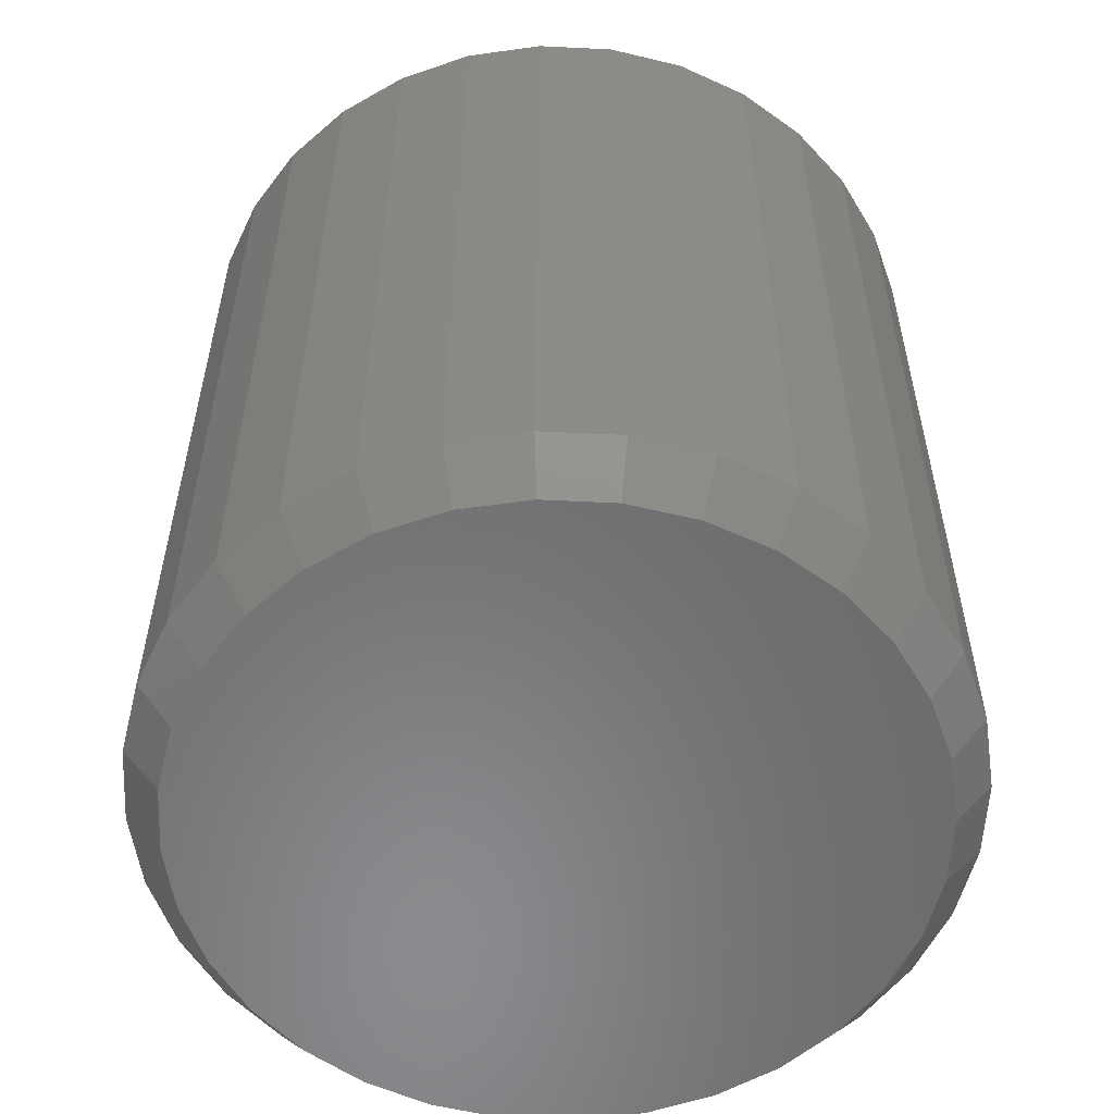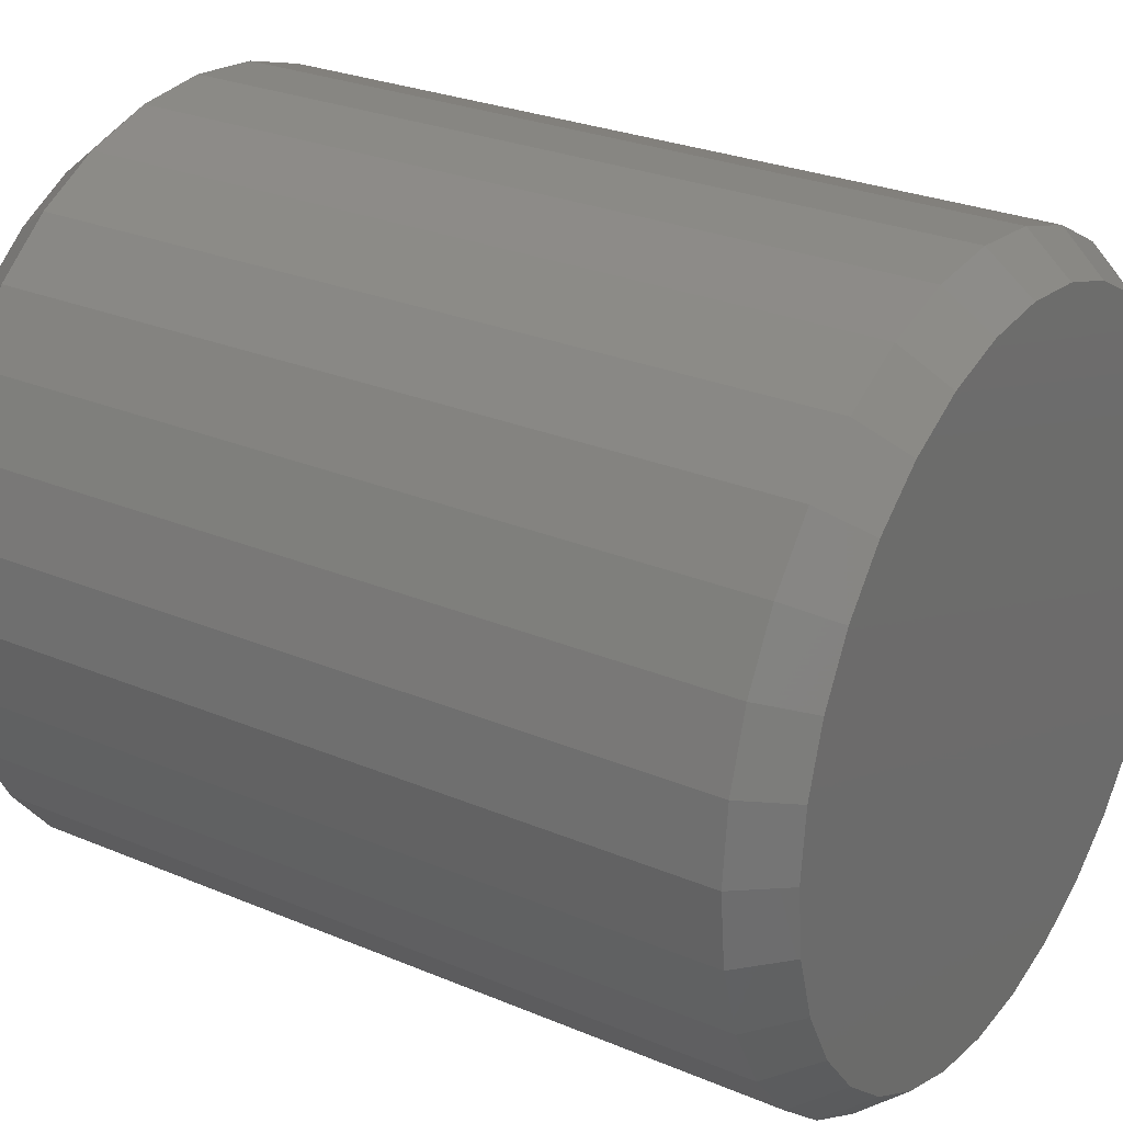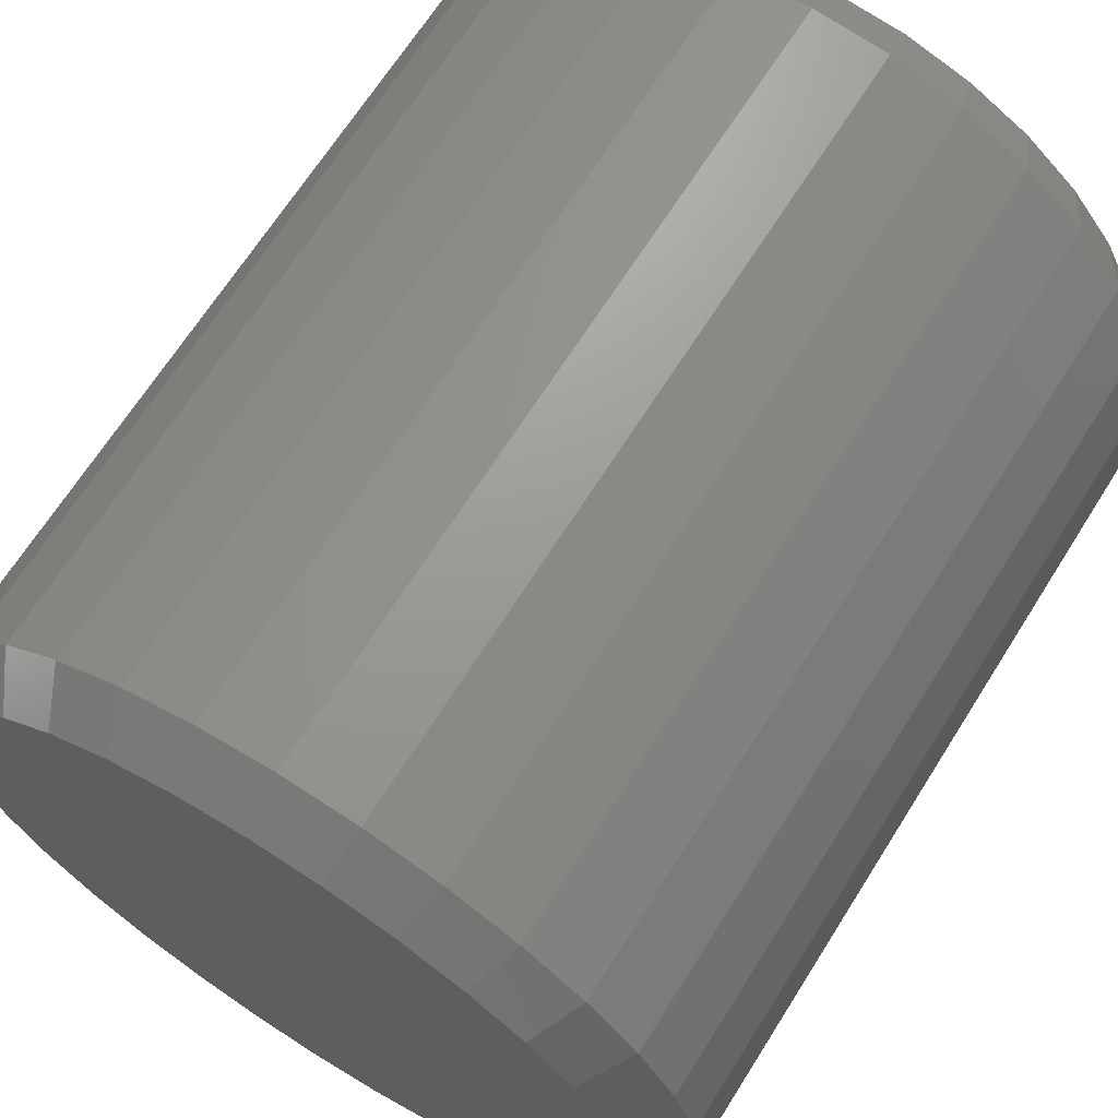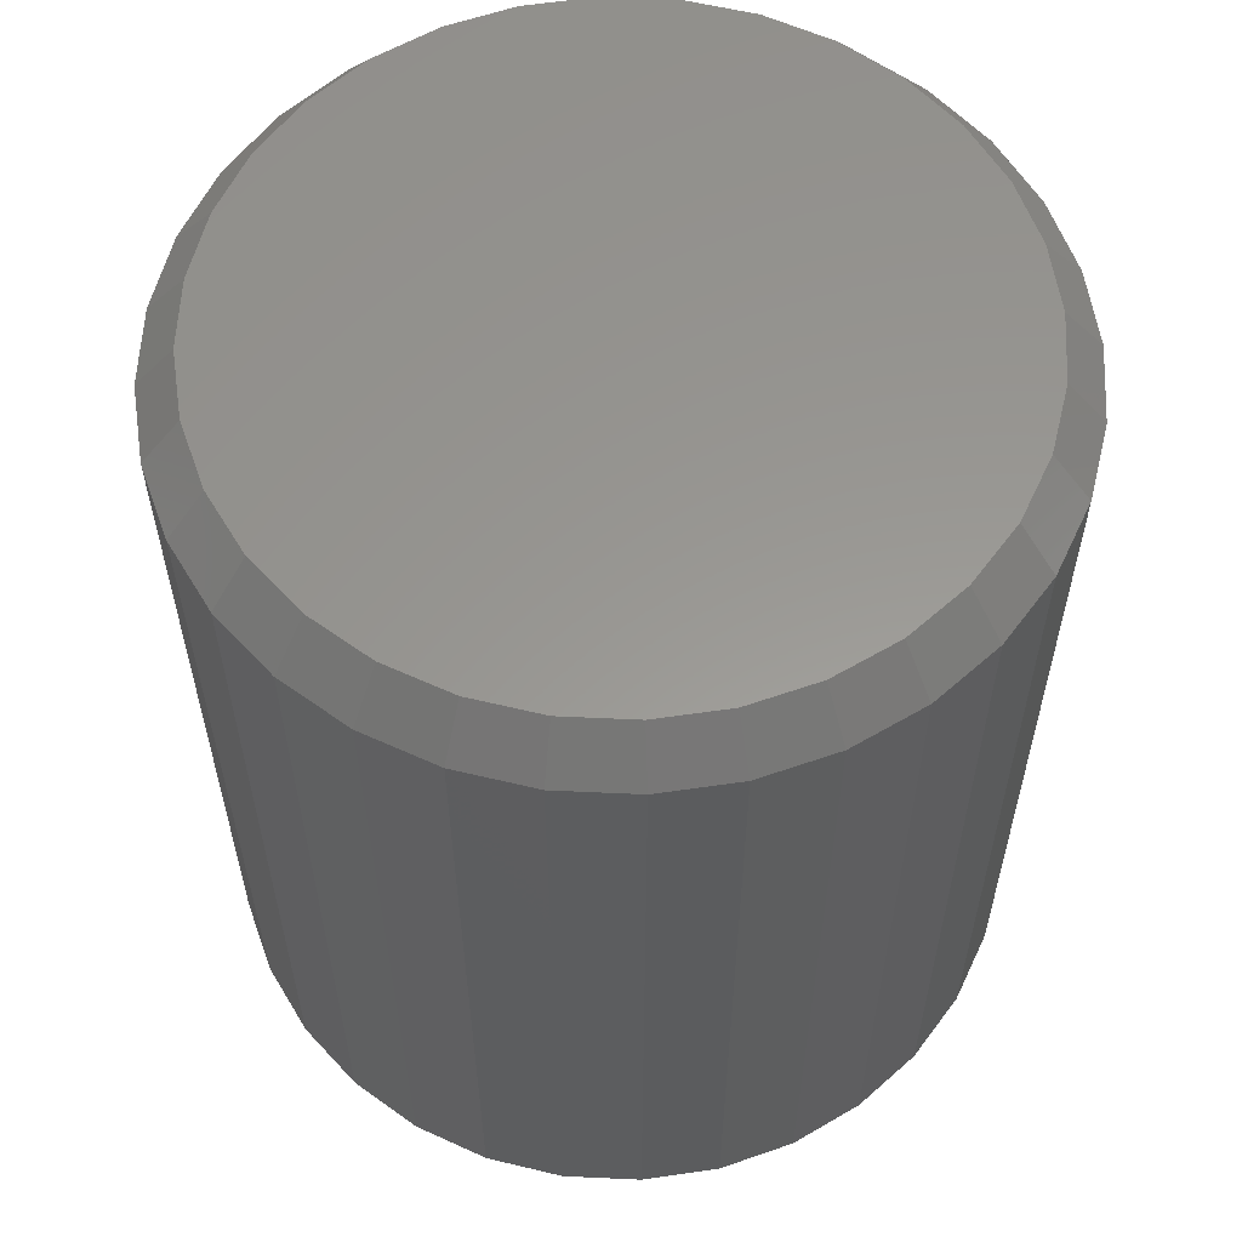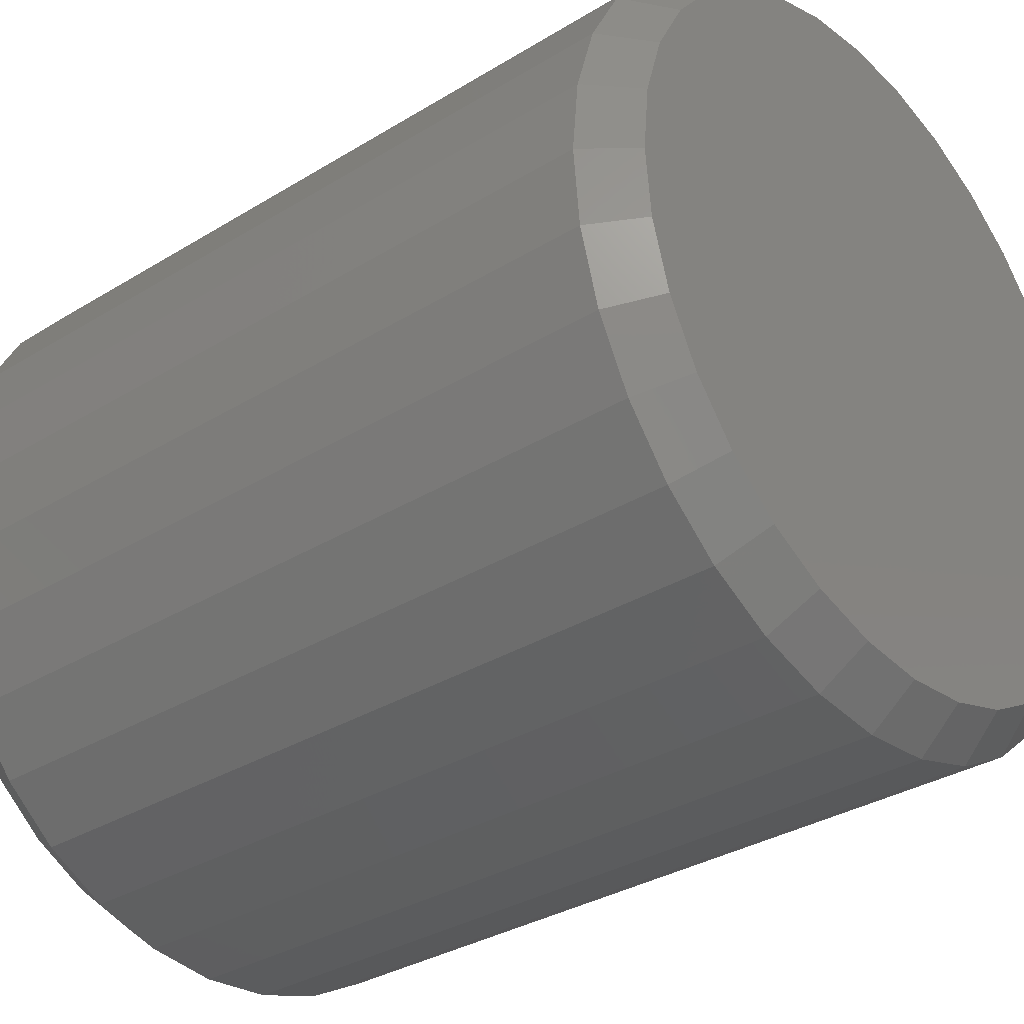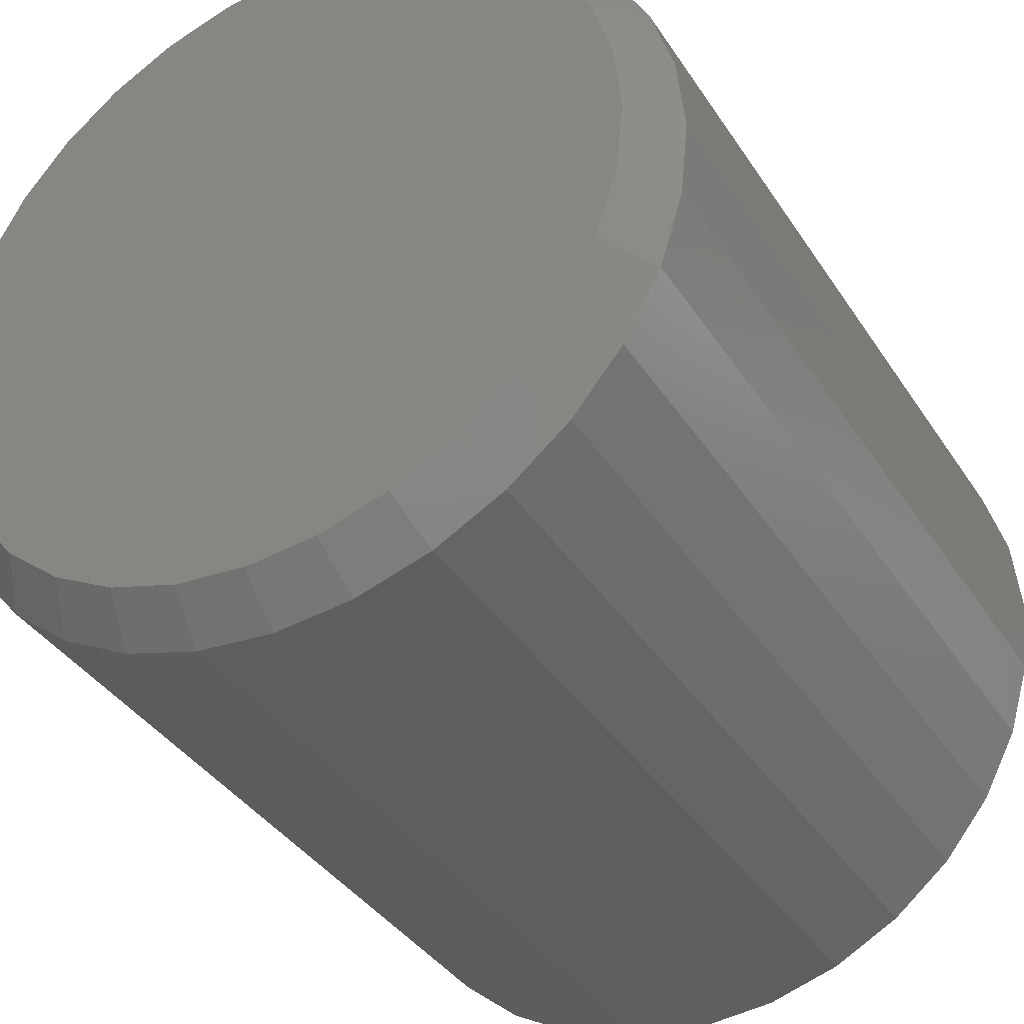
<metadata>
{"format":"stl","ext":"stl","renderer":"f3d","projection":"perspective","resolution":1024,"background":"white","views":[{"elev":-56.3,"azim":2.7,"up":"+Z"},{"elev":27.0,"azim":123.2,"up":"+Y"},{"elev":67.3,"azim":32.2,"up":"+Y"},{"elev":58.9,"azim":-25.4,"up":"+Z"},{"elev":-32.8,"azim":-49.6,"up":"+Y"},{"elev":-37.4,"azim":29.1,"up":"+Y"}]}
</metadata>
<code>
# stl→obj: 128 verts, 252 faces
v 0.3355 -3.727e-16 0.03906
v 0.3355 -3.727e-16 0.7109
v 0.3292 -0.06417 0.03906
v 0.3292 -0.06417 0.7109
v 0.3105 -0.1259 0.03906
v 0.3105 -0.1259 0.7109
v 0.2801 -0.1828 0.03906
v 0.2801 -0.1828 0.7109
v 0.2392 -0.2326 0.03906
v 0.2392 -0.2326 0.7109
v 0.1893 -0.2735 0.03906
v 0.1893 -0.2735 0.7109
v 0.1325 -0.3039 0.03906
v 0.1325 -0.3039 0.7109
v 0.07075 -0.3226 0.03906
v 0.07075 -0.3226 0.7109
v 0.006579 -0.3289 0.03906
v 0.006579 -0.3289 0.7109
v -0.0576 -0.3226 0.03906
v -0.0576 -0.3226 0.7109
v -0.1193 -0.3039 0.03906
v -0.1193 -0.3039 0.7109
v -0.1762 -0.2735 0.03906
v -0.1762 -0.2735 0.7109
v -0.226 -0.2326 0.03906
v -0.226 -0.2326 0.7109
v -0.2669 -0.1828 0.03906
v -0.2669 -0.1828 0.7109
v -0.2973 -0.1259 0.03906
v -0.2973 -0.1259 0.7109
v -0.316 -0.06417 0.03906
v -0.316 -0.06417 0.7109
v -0.3224 1.864e-16 0.03906
v -0.3224 1.864e-16 0.7109
v -0.316 0.06417 0.03906
v -0.316 0.06417 0.7109
v -0.2973 0.1259 0.03906
v -0.2973 0.1259 0.7109
v -0.2669 0.1828 0.03906
v -0.2669 0.1828 0.7109
v -0.226 0.2326 0.03906
v -0.226 0.2326 0.7109
v -0.1762 0.2735 0.03906
v -0.1762 0.2735 0.7109
v -0.1193 0.3039 0.03906
v -0.1193 0.3039 0.7109
v -0.0576 0.3226 0.03906
v -0.0576 0.3226 0.7109
v 0.006579 0.3289 0.03906
v 0.006579 0.3289 0.7109
v 0.07075 0.3226 0.03906
v 0.07075 0.3226 0.7109
v 0.1325 0.3039 0.03906
v 0.1325 0.3039 0.7109
v 0.1893 0.2735 0.03906
v 0.1893 0.2735 0.7109
v 0.2392 0.2326 0.03906
v 0.2392 0.2326 0.7109
v 0.2801 0.1828 0.03906
v 0.2801 0.1828 0.7109
v 0.3105 0.1259 0.03906
v 0.3105 0.1259 0.7109
v 0.3292 0.06417 0.03906
v 0.3292 0.06417 0.7109
v -0.0515 0.292 0.75
v 0.06466 0.292 0.75
v 0.006579 0.2977 0.75
v 0.1205 0.275 0.75
v -0.1073 0.275 0.75
v 0.172 0.2475 0.75
v -0.1588 0.2475 0.75
v 0.2171 0.2105 0.75
v -0.2039 0.2105 0.75
v 0.2541 0.1654 0.75
v -0.2409 0.1654 0.75
v 0.2816 0.1139 0.75
v -0.2685 0.1139 0.75
v 0.2986 0.05808 0.75
v -0.2854 0.05808 0.75
v 0.3043 -1.786e-16 0.75
v -0.2911 4.094e-07 0.75
v 0.2986 -0.05808 0.75
v -0.2854 -0.05808 0.75
v 0.2816 -0.1139 0.75
v -0.2685 -0.1139 0.75
v 0.2541 -0.1654 0.75
v -0.2409 -0.1654 0.75
v 0.2171 -0.2105 0.75
v -0.2039 -0.2105 0.75
v 0.172 -0.2475 0.75
v -0.1588 -0.2475 0.75
v 0.1205 -0.275 0.75
v -0.1073 -0.275 0.75
v 0.06466 -0.292 0.75
v -0.0515 -0.292 0.75
v 0.006579 -0.2977 0.75
v 0.006579 0.2977 0
v 0.06466 0.292 0
v -0.0515 0.292 0
v 0.006579 -0.2977 0
v -0.0515 -0.292 0
v 0.06466 -0.292 0
v -0.1073 -0.275 0
v 0.1205 -0.275 0
v -0.1588 -0.2475 0
v 0.172 -0.2475 0
v -0.2039 -0.2105 0
v 0.2171 -0.2105 0
v -0.2409 -0.1654 0
v 0.2541 -0.1654 0
v -0.2685 -0.1139 0
v 0.2816 -0.1139 0
v -0.2854 -0.05808 0
v 0.2986 -0.05808 0
v -0.2911 4.094e-07 0
v 0.3043 -1.786e-16 0
v -0.2854 0.05808 0
v 0.2986 0.05808 0
v -0.2685 0.1139 0
v 0.2816 0.1139 0
v -0.2409 0.1654 0
v 0.2541 0.1654 0
v -0.2039 0.2105 0
v 0.2171 0.2105 0
v -0.1588 0.2475 0
v 0.172 0.2475 0
v -0.1073 0.275 0
v 0.1205 0.275 0
f 1 2 3
f 3 2 4
f 3 4 5
f 5 4 6
f 5 6 7
f 7 6 8
f 7 8 9
f 9 8 10
f 9 10 11
f 11 10 12
f 11 12 13
f 13 12 14
f 13 14 15
f 15 14 16
f 15 16 17
f 17 16 18
f 17 18 19
f 19 18 20
f 19 20 21
f 21 20 22
f 21 22 23
f 23 22 24
f 23 24 25
f 25 24 26
f 25 26 27
f 27 26 28
f 27 28 29
f 29 28 30
f 29 30 31
f 31 30 32
f 31 32 33
f 33 32 34
f 33 34 35
f 35 34 36
f 35 36 37
f 37 36 38
f 37 38 39
f 39 38 40
f 39 40 41
f 41 40 42
f 41 42 43
f 43 42 44
f 43 44 45
f 45 44 46
f 45 46 47
f 47 46 48
f 47 48 49
f 49 48 50
f 49 50 51
f 51 50 52
f 51 52 53
f 53 52 54
f 53 54 55
f 55 54 56
f 55 56 57
f 57 56 58
f 57 58 59
f 59 58 60
f 59 60 61
f 61 60 62
f 61 62 63
f 63 62 64
f 63 64 1
f 1 64 2
f 65 66 67
f 66 65 68
f 68 65 69
f 68 69 70
f 70 69 71
f 70 71 72
f 72 71 73
f 72 73 74
f 74 73 75
f 74 75 76
f 76 75 77
f 76 77 78
f 78 77 79
f 78 79 80
f 80 79 81
f 80 81 82
f 82 81 83
f 82 83 84
f 84 83 85
f 84 85 86
f 86 85 87
f 86 87 88
f 88 87 89
f 88 89 90
f 90 89 91
f 90 91 92
f 92 91 93
f 92 93 94
f 94 93 95
f 94 95 96
f 8 88 10
f 10 88 90
f 10 90 12
f 12 90 92
f 12 92 14
f 88 8 86
f 86 8 6
f 86 6 84
f 84 6 4
f 84 4 82
f 82 4 2
f 82 2 80
f 87 26 89
f 89 26 24
f 89 24 91
f 91 24 22
f 91 22 93
f 26 87 28
f 28 87 85
f 28 85 30
f 30 85 83
f 30 83 32
f 32 83 81
f 32 81 34
f 96 16 94
f 94 16 14
f 94 14 92
f 16 96 18
f 18 96 95
f 18 95 20
f 20 95 93
f 20 93 22
f 40 73 42
f 42 73 71
f 42 71 44
f 44 71 69
f 44 69 46
f 73 40 75
f 75 40 38
f 75 38 77
f 77 38 36
f 77 36 79
f 79 36 34
f 79 34 81
f 74 58 72
f 72 58 56
f 72 56 70
f 70 56 54
f 70 54 68
f 58 74 60
f 60 74 76
f 60 76 62
f 62 76 78
f 62 78 64
f 64 78 80
f 64 80 2
f 67 48 65
f 65 48 46
f 65 46 69
f 48 67 50
f 50 67 66
f 50 66 52
f 52 66 68
f 52 68 54
f 97 98 99
f 100 101 102
f 102 101 103
f 102 103 104
f 104 103 105
f 104 105 106
f 106 105 107
f 106 107 108
f 108 107 109
f 108 109 110
f 110 109 111
f 110 111 112
f 112 111 113
f 112 113 114
f 114 113 115
f 114 115 116
f 116 115 117
f 116 117 118
f 118 117 119
f 118 119 120
f 120 119 121
f 120 121 122
f 122 121 123
f 122 123 124
f 124 123 125
f 124 125 126
f 126 125 127
f 126 127 128
f 128 127 99
f 128 99 98
f 103 21 105
f 105 21 23
f 105 23 107
f 107 23 25
f 107 25 109
f 109 25 27
f 109 27 111
f 111 27 29
f 111 29 113
f 113 29 31
f 113 31 115
f 115 31 33
f 13 104 11
f 11 104 106
f 11 106 9
f 9 106 108
f 9 108 7
f 7 108 110
f 7 110 5
f 5 110 112
f 5 112 3
f 3 112 114
f 3 114 1
f 1 114 116
f 104 13 102
f 102 13 15
f 102 15 100
f 100 15 17
f 100 17 101
f 101 17 19
f 101 19 103
f 103 19 21
f 128 53 126
f 126 53 55
f 126 55 124
f 124 55 57
f 124 57 122
f 122 57 59
f 122 59 120
f 120 59 61
f 120 61 118
f 118 61 63
f 118 63 116
f 116 63 1
f 45 127 43
f 43 127 125
f 43 125 41
f 41 125 123
f 41 123 39
f 39 123 121
f 39 121 37
f 37 121 119
f 37 119 35
f 35 119 117
f 35 117 33
f 33 117 115
f 127 45 99
f 99 45 47
f 99 47 97
f 97 47 49
f 97 49 98
f 98 49 51
f 98 51 128
f 128 51 53

</code>
